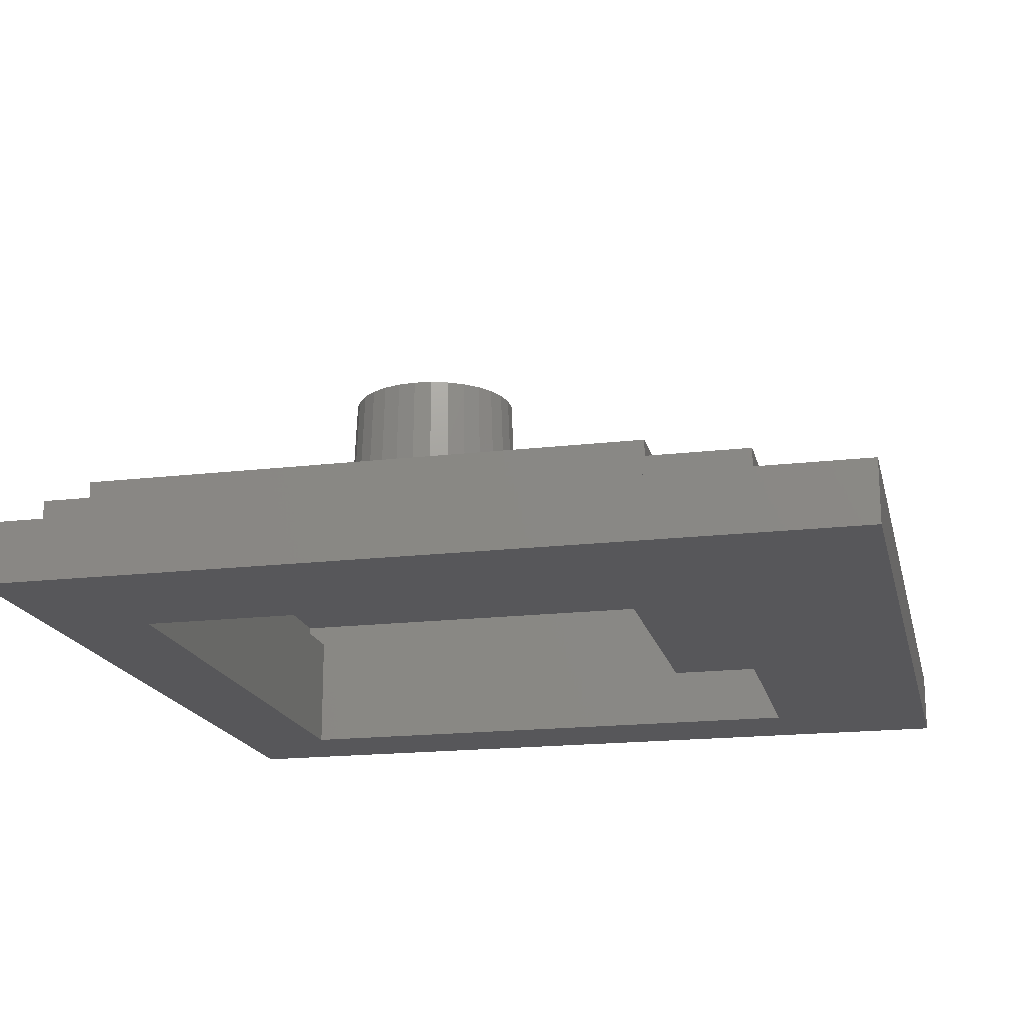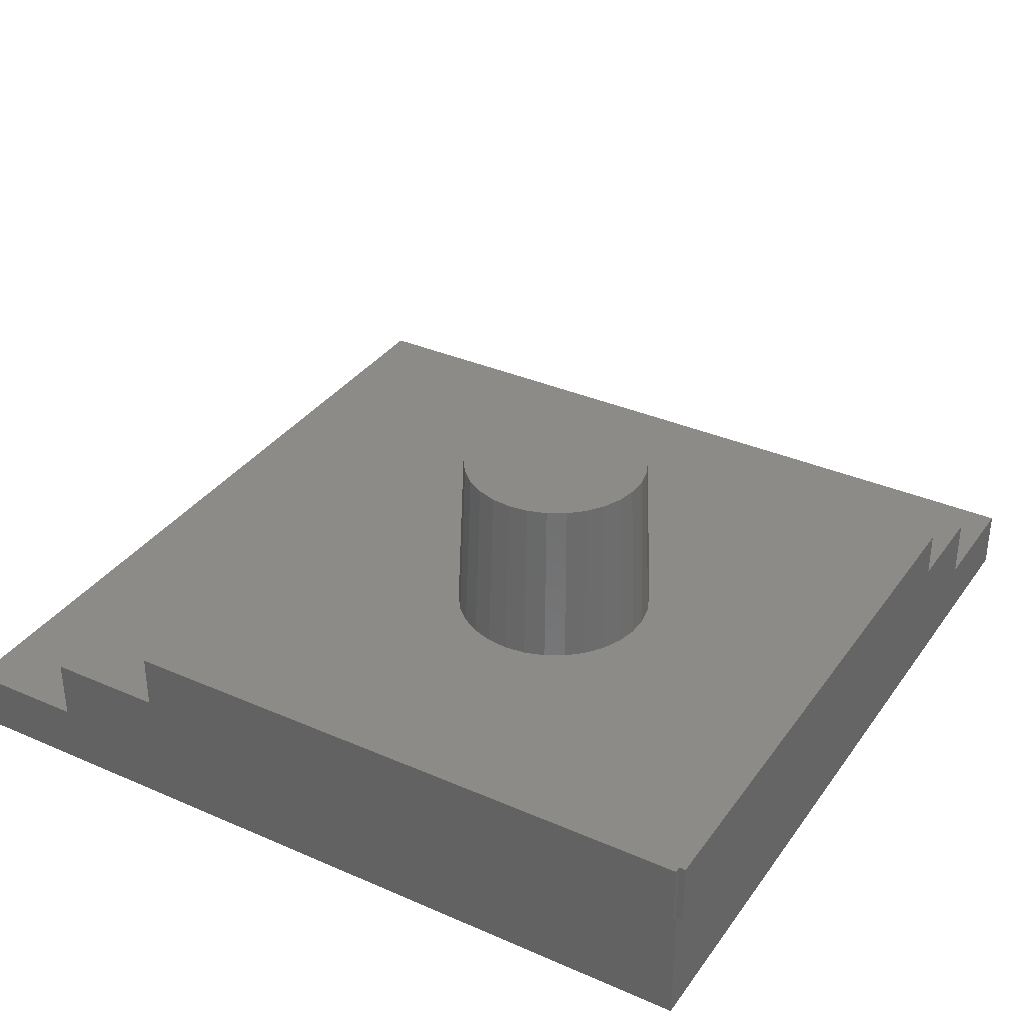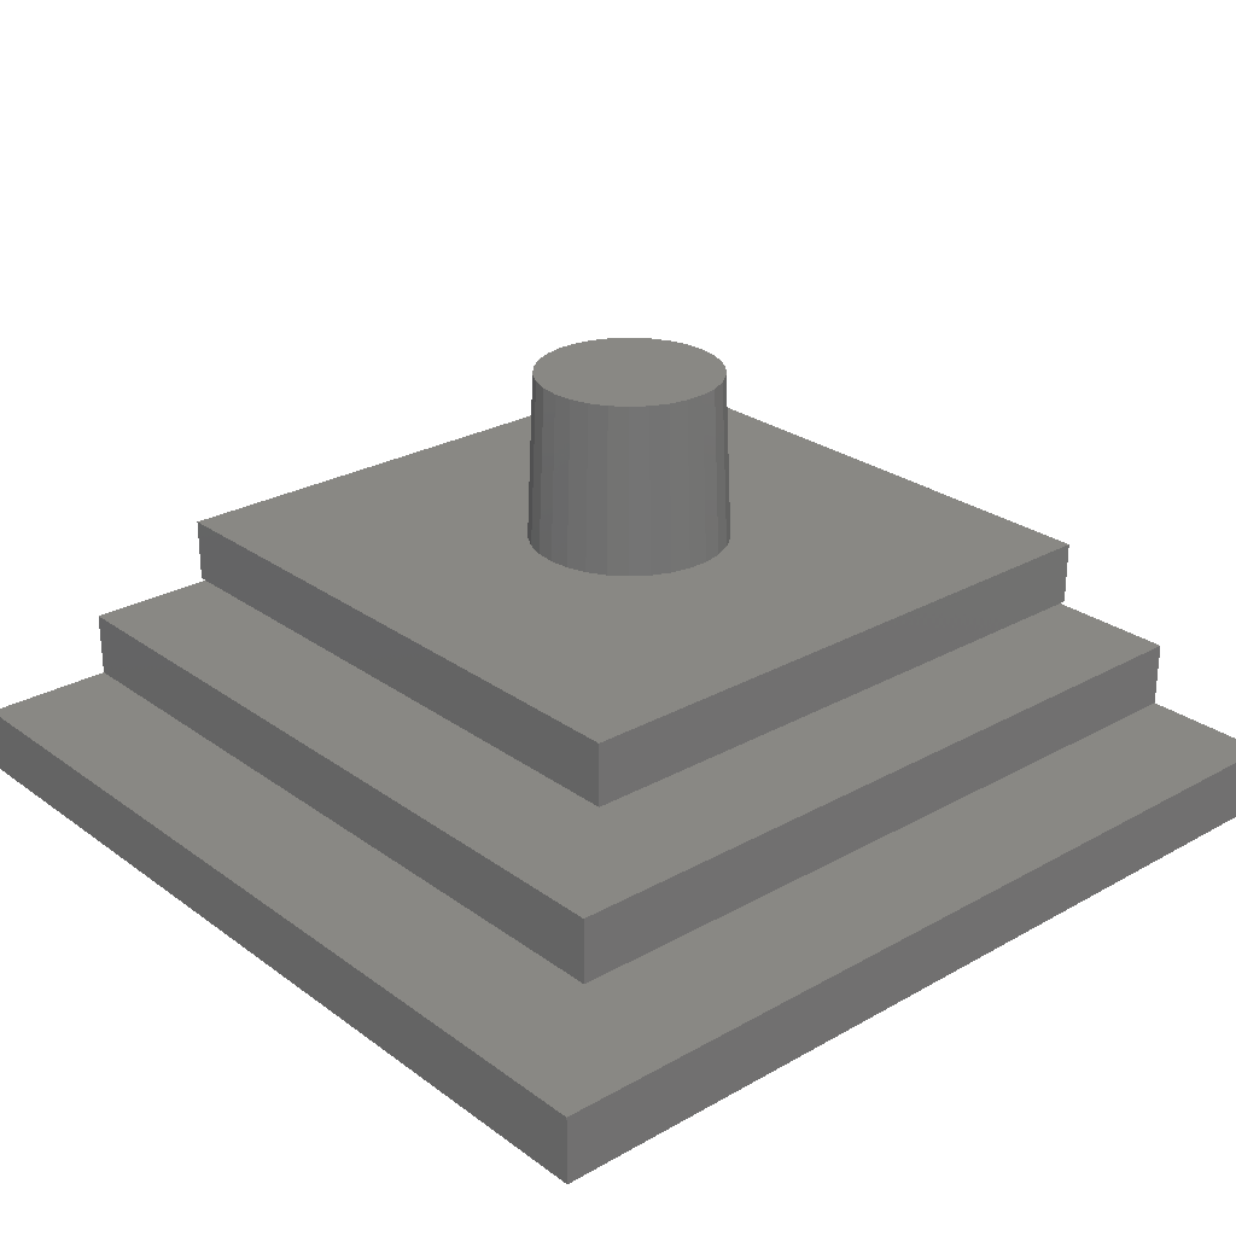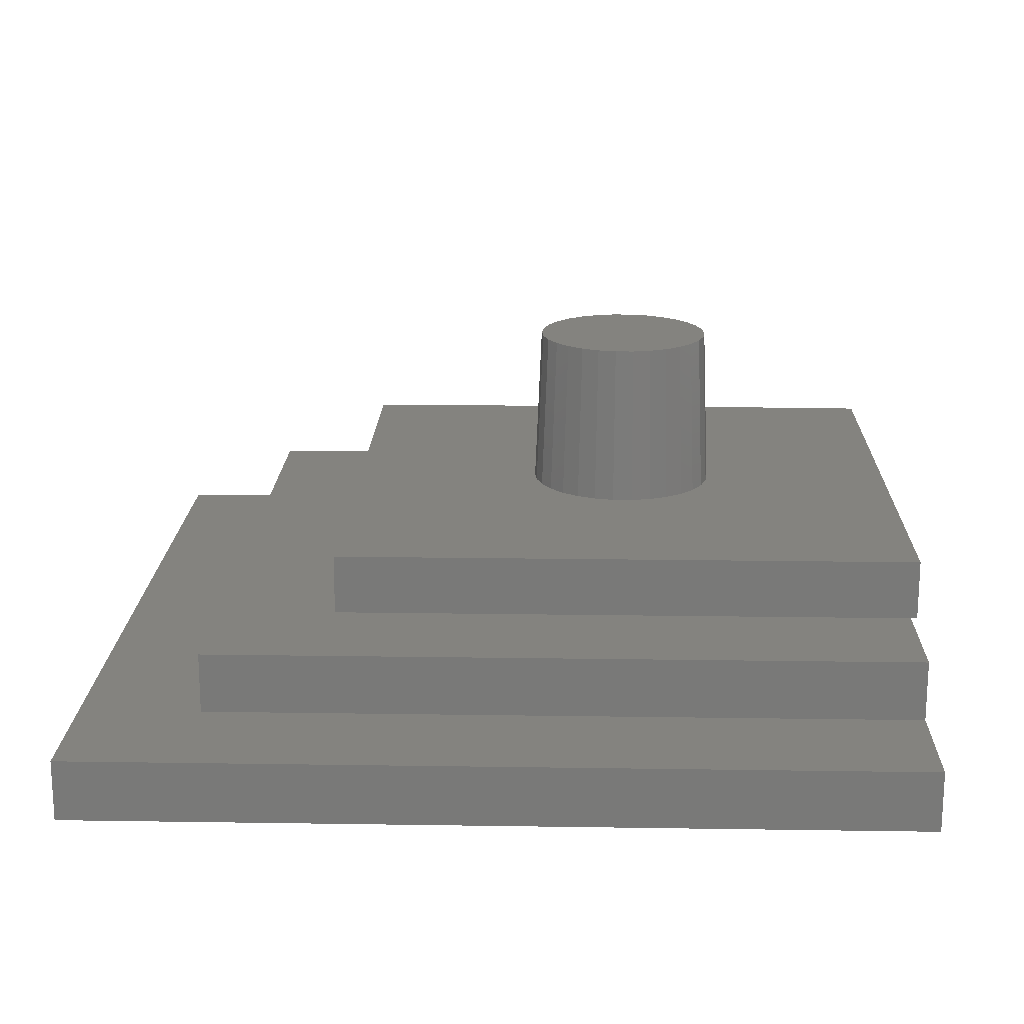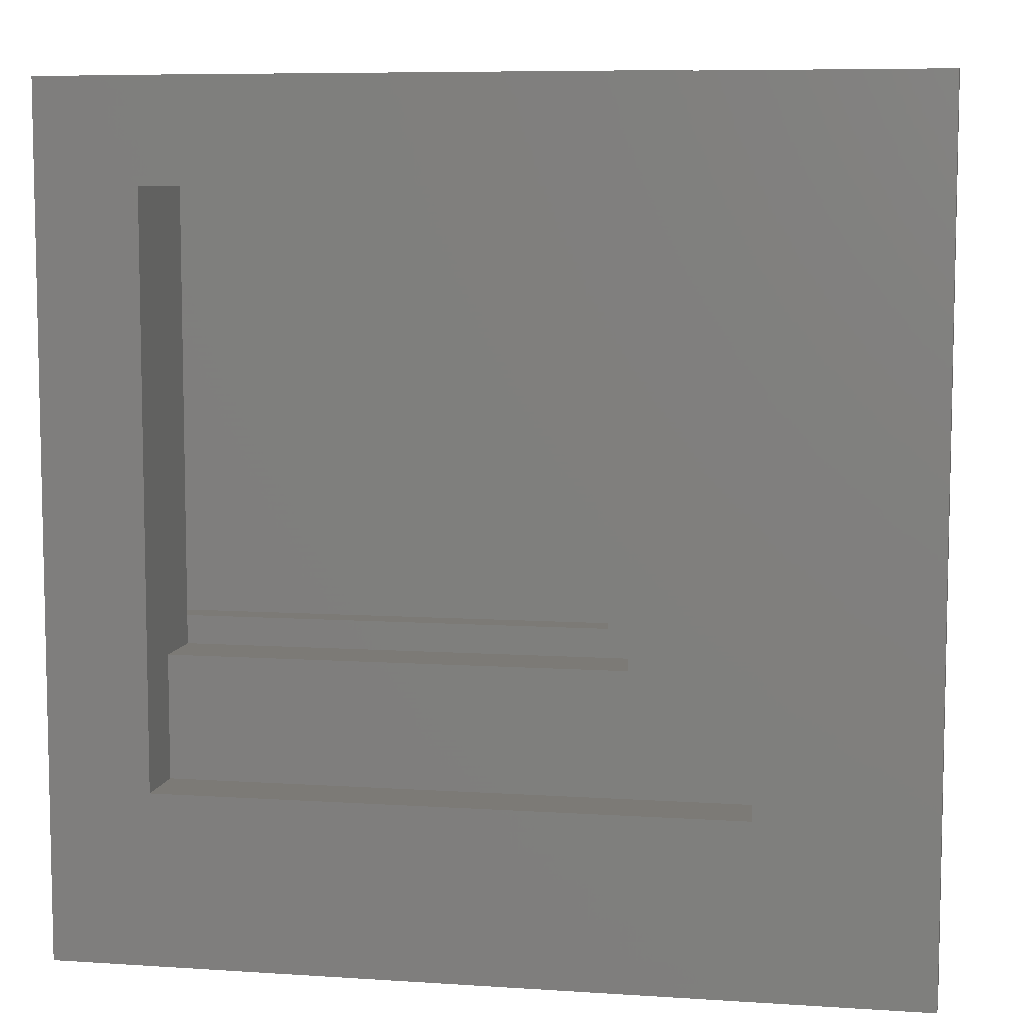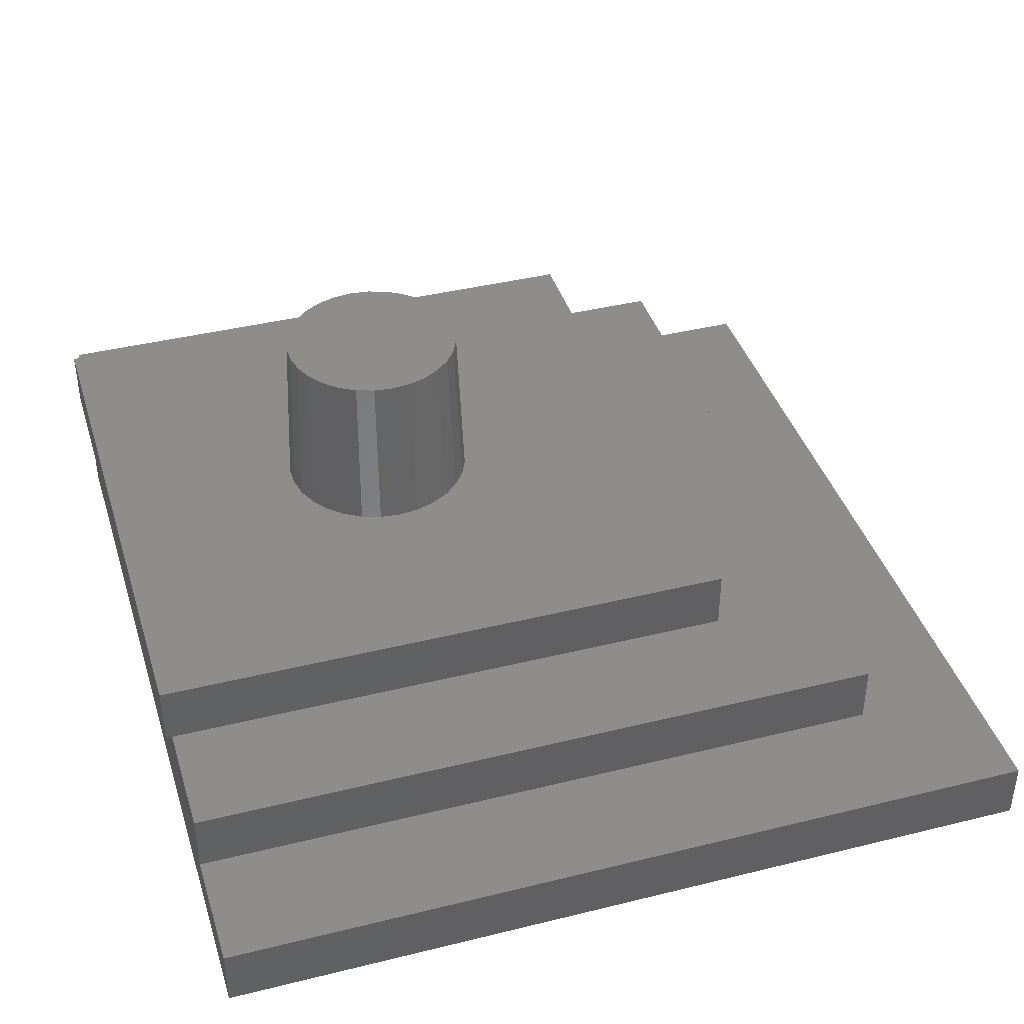
<metadata>
{"format":"stl","ext":"stl","renderer":"f3d","projection":"perspective","resolution":1024,"background":"white","views":[{"elev":-18.0,"azim":-77.1,"up":"+Z"},{"elev":34.4,"azim":120.4,"up":"+Z"},{"elev":26.1,"azim":-41.4,"up":"+Z"},{"elev":17.9,"azim":1.7,"up":"+Z"},{"elev":7.5,"azim":-169.4,"up":"+Y"},{"elev":40.2,"azim":-106.9,"up":"+Z"}]}
</metadata>
<code>
# stl→obj: 137 verts, 276 faces
v -8.87 -8.87 6.071
v -8.87 -8.87 9.107
v -8.87 21.01 6.071
v -8.87 21.01 9.107
v 21.01 -8.87 6.071
v 21.01 -8.87 9.107
v 17.12 17.12 6.071
v 17.12 -5.135 6.071
v 20.69 20.69 6.071
v 20.69 21.01 6.071
v -5.135 17.12 6.071
v -5.135 -5.135 6.071
v 21.01 20.69 6.071
v 20.69 21.01 9.107
v 6.586 1.179 9.107
v 21.01 20.69 9.107
v 20.69 20.69 9.107
v 1.152 6.071 9.107
v 1.16 6.151 9.107
v 1.26 7.094 9.107
v 7.514 1.376 9.107
v 1.284 7.17 9.107
v 1.577 8.072 9.107
v 8.458 1.779 9.107
v 7.592 1.393 9.107
v 1.617 8.141 9.107
v 2.092 8.963 9.107
v 2.145 9.022 9.107
v 2.844 9.774 9.107
v 2.78 9.727 9.107
v 3.612 10.33 9.107
v 10.59 7.997 9.107
v 10.88 7.094 9.107
v 3.684 10.36 9.107
v 9.998 3.121 9.107
v 9.363 2.416 9.107
v 4.551 10.75 9.107
v 4.629 10.77 9.107
v 5.557 10.96 9.107
v 10.86 4.973 9.107
v 10.57 4.071 9.107
v 6.586 10.96 9.107
v 10.53 4.002 9.107
v 10.05 3.18 9.107
v 6.664 10.95 9.107
v 7.592 10.75 9.107
v 9.299 2.369 9.107
v 8.531 1.811 9.107
v 7.664 10.72 9.107
v 8.531 10.33 9.107
v 8.596 10.28 9.107
v 9.363 9.727 9.107
v 10.89 7.015 9.107
v 10.99 6.071 9.107
v 9.416 9.668 9.107
v 10.05 8.963 9.107
v 10.09 8.894 9.107
v 10.57 8.072 9.107
v 10.98 5.992 9.107
v 10.88 5.049 9.107
v 5.557 1.179 9.107
v 5.479 1.196 9.107
v 4.551 1.393 9.107
v 4.479 1.425 9.107
v 3.612 1.811 9.107
v 3.547 1.858 9.107
v 2.78 2.416 9.107
v 2.726 2.475 9.107
v 2.092 3.18 9.107
v 2.052 3.249 9.107
v 1.577 4.071 9.107
v 1.553 4.146 9.107
v 1.26 5.049 9.107
v 1.251 5.128 9.107
v -5.135 17.12 7.589
v -5.135 -5.135 7.589
v 17.12 17.12 7.589
v 17.12 -5.135 7.589
v 1.503 6.071 17.46
v 1.603 7.021 17.46
v 1.603 5.122 17.46
v 1.898 4.213 17.46
v 2.375 3.386 17.46
v 3.014 2.676 17.46
v 3.787 2.115 17.46
v 4.66 1.726 17.46
v 5.594 1.528 17.46
v 6.549 1.528 17.46
v 7.483 1.726 17.46
v 8.356 2.115 17.46
v 9.129 2.676 17.46
v 9.768 3.386 17.46
v 10.25 4.213 17.46
v 10.54 5.122 17.46
v 10.64 6.071 17.46
v 10.54 7.021 17.46
v 10.25 7.93 17.46
v 9.768 8.757 17.46
v 9.129 9.467 17.46
v 8.356 10.03 17.46
v 7.483 10.42 17.46
v 6.549 10.62 17.46
v 5.594 10.62 17.46
v 4.66 10.42 17.46
v 3.787 10.03 17.46
v 3.014 9.467 17.46
v 2.375 8.757 17.46
v 1.898 7.93 17.46
v -14.94 -14.94 6.071
v -14.94 -14.94 3.036
v 20.69 -14.94 3.036
v 20.69 -14.94 6.071
v 15.71 -6.539 3.036
v -6.539 -6.539 3.036
v -6.539 15.71 3.036
v -14.94 20.69 3.036
v 20.69 20.69 3.036
v 15.71 15.71 3.036
v -14.94 20.69 6.071
v -6.539 -6.539 6.071
v -6.539 15.71 6.071
v 15.71 15.71 6.071
v 15.71 -6.539 6.071
v -21.01 -21.01 3.036
v -21.01 -21.01 0
v 20.69 -21.01 0
v 20.69 -21.01 3.036
v 15.71 -12.61 0
v -12.61 -12.61 0
v -12.61 15.71 0
v -21.01 20.69 0
v 20.69 20.69 0
v 15.71 15.71 0
v -21.01 20.69 3.036
v -12.61 -12.61 3.036
v -12.61 15.71 3.036
v 15.71 -12.61 3.036
f 1 2 3
f 3 2 4
f 2 1 5
f 6 2 5
f 7 5 8
f 9 3 10
f 7 3 9
f 11 3 7
f 1 3 11
f 1 11 12
f 1 12 5
f 12 8 5
f 5 7 9
f 13 5 9
f 3 4 10
f 10 4 14
f 15 2 6
f 16 17 6
f 4 2 18
f 4 18 19
f 4 19 20
f 21 15 6
f 4 20 22
f 4 22 23
f 24 25 6
f 4 23 26
f 4 26 27
f 4 27 28
f 29 4 30
f 31 4 29
f 17 4 31
f 32 33 6
f 17 31 34
f 35 36 6
f 17 37 38
f 17 38 39
f 40 41 6
f 17 39 42
f 43 44 6
f 17 42 45
f 17 45 46
f 47 48 6
f 17 46 49
f 17 49 50
f 17 50 51
f 17 51 52
f 53 54 6
f 17 52 55
f 17 56 6
f 17 55 56
f 56 57 6
f 57 58 6
f 58 32 6
f 33 53 6
f 54 59 6
f 60 40 6
f 41 43 6
f 44 35 6
f 34 37 17
f 36 47 6
f 48 24 6
f 25 21 6
f 61 2 15
f 62 2 61
f 63 2 62
f 64 2 63
f 65 2 64
f 66 2 65
f 67 2 66
f 68 2 67
f 69 2 68
f 70 2 69
f 71 2 70
f 72 2 71
f 73 2 72
f 18 2 73
f 18 73 74
f 17 14 4
f 28 30 4
f 59 60 6
f 6 5 13
f 16 6 13
f 9 17 13
f 13 17 16
f 17 9 10
f 14 17 10
f 11 75 76
f 12 11 76
f 7 77 75
f 11 7 75
f 77 7 78
f 78 7 8
f 78 8 76
f 76 8 12
f 18 79 19
f 19 79 80
f 79 18 74
f 74 73 79
f 79 73 81
f 81 73 72
f 72 71 81
f 81 71 82
f 82 71 70
f 82 70 83
f 83 70 69
f 83 69 68
f 83 68 84
f 84 68 67
f 84 67 66
f 85 84 66
f 65 85 66
f 85 65 64
f 86 85 64
f 63 86 64
f 86 63 62
f 87 86 62
f 61 87 62
f 87 61 15
f 88 87 15
f 21 88 15
f 89 88 21
f 25 89 21
f 24 89 25
f 90 89 24
f 48 90 24
f 47 90 48
f 91 90 47
f 36 91 47
f 35 91 36
f 92 91 35
f 44 92 35
f 43 92 44
f 93 92 43
f 41 93 43
f 40 93 41
f 94 93 40
f 60 94 40
f 59 94 60
f 95 94 59
f 54 95 59
f 53 95 54
f 33 96 95
f 53 33 95
f 32 96 33
f 58 97 96
f 32 58 96
f 58 57 97
f 56 98 97
f 57 56 97
f 56 55 98
f 52 99 98
f 55 52 98
f 52 51 99
f 100 99 50
f 50 99 51
f 50 49 100
f 101 100 46
f 46 100 49
f 46 45 101
f 102 101 42
f 42 101 45
f 39 103 42
f 42 103 102
f 39 38 103
f 37 104 38
f 38 104 103
f 37 34 104
f 31 105 34
f 34 105 104
f 31 29 105
f 30 106 29
f 29 106 105
f 30 28 106
f 27 107 28
f 28 107 106
f 27 26 107
f 23 108 26
f 26 108 107
f 23 22 108
f 20 80 22
f 22 80 108
f 20 19 80
f 77 78 75
f 75 78 76
f 80 79 81
f 83 80 82
f 82 80 81
f 84 80 83
f 85 80 84
f 86 80 85
f 87 80 86
f 88 80 87
f 89 80 88
f 90 80 89
f 91 80 90
f 92 80 91
f 93 80 92
f 94 80 93
f 95 80 94
f 96 80 95
f 97 80 96
f 98 80 97
f 99 80 98
f 100 80 99
f 101 80 100
f 102 80 101
f 103 80 102
f 104 80 103
f 105 80 104
f 106 80 105
f 107 80 106
f 108 80 107
f 109 110 111
f 112 109 111
f 113 111 114
f 115 116 117
f 118 115 117
f 110 116 114
f 110 114 111
f 111 113 117
f 113 118 117
f 114 116 115
f 110 109 116
f 116 109 119
f 120 109 112
f 119 109 120
f 9 119 121
f 9 122 112
f 9 121 122
f 122 123 112
f 120 121 119
f 123 120 112
f 112 111 117
f 9 112 117
f 116 119 117
f 117 119 9
f 115 121 120
f 114 115 120
f 118 122 121
f 115 118 121
f 122 118 123
f 123 118 113
f 123 113 120
f 120 113 114
f 124 125 126
f 127 124 126
f 128 126 129
f 130 131 132
f 133 130 132
f 125 131 129
f 125 129 126
f 126 128 132
f 128 133 132
f 129 131 130
f 125 124 131
f 131 124 134
f 135 124 127
f 134 124 135
f 117 134 136
f 117 118 127
f 117 136 118
f 118 137 127
f 135 136 134
f 137 135 127
f 127 126 132
f 117 127 132
f 131 134 132
f 132 134 117
f 130 136 135
f 129 130 135
f 133 118 136
f 130 133 136
f 118 133 137
f 137 133 128
f 137 128 135
f 135 128 129

</code>
